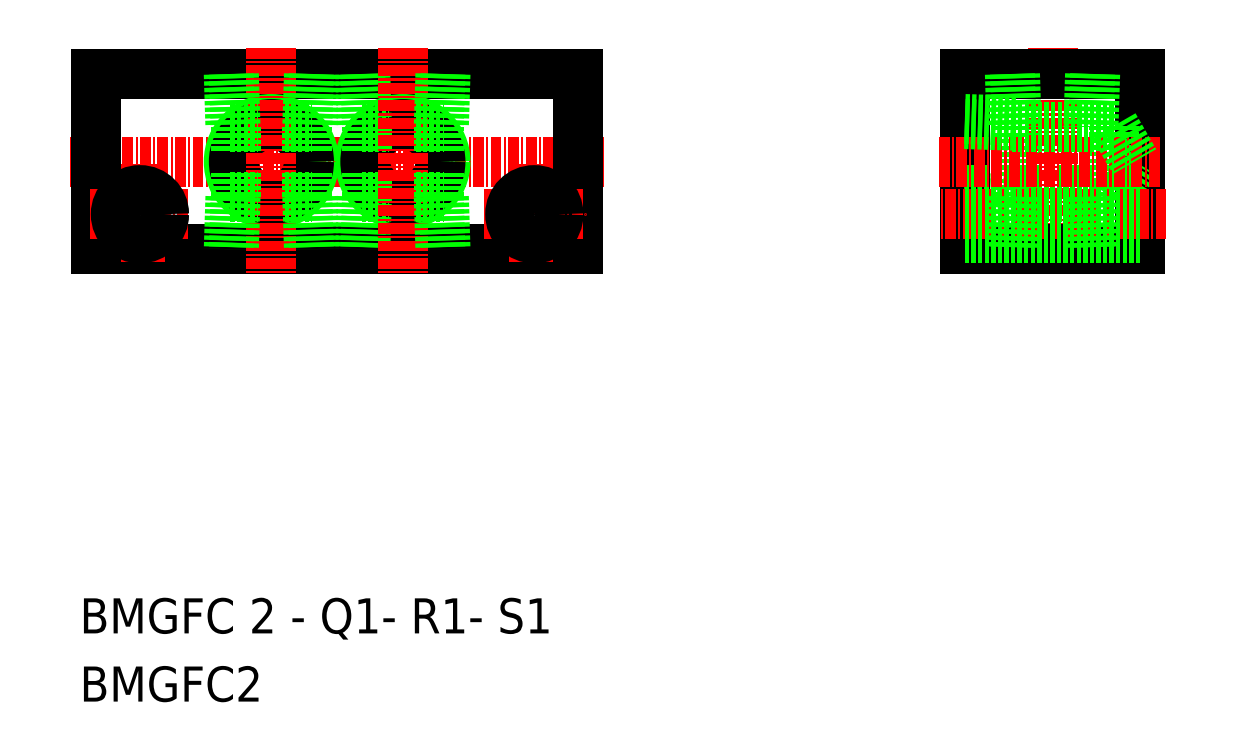
<metadata>
{"format":"dxf","ext":"dxf","renderer":"ezdxf+matplotlib","layout":"modelspace","background":"white","min_lineweight":24,"dpi":150}
</metadata>
<code>
0
SECTION
2
ENTITIES
0
LINE
8
CENTER
10
3463
20
1.065e+04
30
0
11
3524
21
1.065e+04
31
0
0
LINE
8
0
10
3466
20
1.066e+04
30
0
11
3521
21
1.066e+04
31
0
0
LINE
8
0
10
3521
20
1.064e+04
30
0
11
3466
21
1.064e+04
31
0
0
CIRCLE
8
0
10
3501
20
1.065e+04
30
0
40
4.864
0
CIRCLE
8
0
10
3501
20
1.065e+04
30
0
40
4.283
0
LINE
8
CENTER
10
3471
20
1.065e+04
30
0
11
3471
21
1.063e+04
31
0
0
LINE
8
0
10
3466
20
1.066e+04
30
0
11
3466
21
1.064e+04
31
0
0
CIRCLE
8
0
10
3486
20
1.065e+04
30
0
40
4.864
0
CIRCLE
8
0
10
3486
20
1.065e+04
30
0
40
4.283
0
LINE
8
CENTER
10
3486
20
1.066e+04
30
0
11
3486
21
1.063e+04
31
0
0
TEXT
8
0
10
3464
20
1.058e+04
30
0
40
4
1
BMGFC2
0
TEXT
8
0
10
3464
20
1.059e+04
30
0
40
4
1
BMGFC 2 - Q1- R1- S1
0
LINE
8
CENTER
10
3465
20
1.064e+04
30
0
11
3477
21
1.064e+04
31
0
0
LINE
8
0
10
3481
20
1.064e+04
30
0
11
3484
21
1.064e+04
31
0
0
CIRCLE
8
0
10
3471
20
1.064e+04
30
0
40
2.75
0
LINE
8
0
10
3482
20
1.064e+04
30
0
11
3482
21
1.064e+04
31
0
0
LINE
8
0
10
3481
20
1.064e+04
30
0
11
3481
21
1.064e+04
31
0
0
LINE
8
0
10
3482
20
1.064e+04
30
0
11
3482
21
1.064e+04
31
0
0
LINE
8
0
10
3490
20
1.064e+04
30
0
11
3491
21
1.064e+04
31
0
0
LINE
8
0
10
3490
20
1.064e+04
30
0
11
3490
21
1.064e+04
31
0
0
LINE
8
0
10
3490
20
1.064e+04
30
0
11
3490
21
1.064e+04
31
0
0
LINE
8
0
10
3487
20
1.064e+04
30
0
11
3490
21
1.064e+04
31
0
0
LINE
8
0
10
3497
20
1.064e+04
30
0
11
3497
21
1.064e+04
31
0
0
LINE
8
0
10
3496
20
1.064e+04
30
0
11
3496
21
1.064e+04
31
0
0
LINE
8
0
10
3497
20
1.064e+04
30
0
11
3497
21
1.064e+04
31
0
0
LINE
8
0
10
3496
20
1.064e+04
30
0
11
3499
21
1.064e+04
31
0
0
LINE
8
0
10
3481
20
1.065e+04
30
0
11
3484
21
1.065e+04
31
0
0
LINE
8
0
10
3481
20
1.066e+04
30
0
11
3481
21
1.065e+04
31
0
0
LINE
8
0
10
3482
20
1.066e+04
30
0
11
3482
21
1.065e+04
31
0
0
LINE
8
0
10
3482
20
1.065e+04
30
0
11
3482
21
1.065e+04
31
0
0
LINE
8
0
10
3490
20
1.066e+04
30
0
11
3490
21
1.065e+04
31
0
0
LINE
8
0
10
3491
20
1.066e+04
30
0
11
3490
21
1.065e+04
31
0
0
LINE
8
0
10
3490
20
1.065e+04
30
0
11
3490
21
1.065e+04
31
0
0
LINE
8
0
10
3487
20
1.065e+04
30
0
11
3490
21
1.065e+04
31
0
0
LINE
8
0
10
3496
20
1.066e+04
30
0
11
3496
21
1.065e+04
31
0
0
LINE
8
0
10
3497
20
1.066e+04
30
0
11
3497
21
1.065e+04
31
0
0
LINE
8
0
10
3497
20
1.065e+04
30
0
11
3497
21
1.065e+04
31
0
0
LINE
8
0
10
3496
20
1.065e+04
30
0
11
3499
21
1.065e+04
31
0
0
LINE
8
CENTER
10
3516
20
1.065e+04
30
0
11
3516
21
1.063e+04
31
0
0
LINE
8
0
10
3521
20
1.066e+04
30
0
11
3521
21
1.064e+04
31
0
0
LINE
8
CENTER
10
3501
20
1.066e+04
30
0
11
3501
21
1.063e+04
31
0
0
LINE
8
0
10
3565
20
1.066e+04
30
0
11
3565
21
1.064e+04
31
0
0
LINE
8
0
10
3585
20
1.066e+04
30
0
11
3585
21
1.064e+04
31
0
0
LINE
8
0
10
3571
20
1.064e+04
30
0
11
3571
21
1.065e+04
31
0
0
LINE
8
CENTER
10
3575
20
1.066e+04
30
0
11
3575
21
1.063e+04
31
0
0
LINE
8
0
10
3582
20
1.065e+04
30
0
11
3582
21
1.064e+04
31
0
0
LINE
8
0
10
3582
20
1.064e+04
30
0
11
3584
21
1.065e+04
31
0
0
LINE
8
0
10
3585
20
1.064e+04
30
0
11
3565
21
1.064e+04
31
0
0
LINE
8
0
10
3565
20
1.064e+04
30
0
11
3571
21
1.064e+04
31
0
0
LINE
8
0
10
3565
20
1.064e+04
30
0
11
3571
21
1.064e+04
31
0
0
LINE
8
CENTER
10
3588
20
1.064e+04
30
0
11
3562
21
1.064e+04
31
0
0
LINE
8
0
10
3585
20
1.064e+04
30
0
11
3565
21
1.064e+04
31
0
0
LINE
8
0
10
3585
20
1.064e+04
30
0
11
3565
21
1.064e+04
31
0
0
LINE
8
CENTER
10
3510
20
1.064e+04
30
0
11
3522
21
1.064e+04
31
0
0
CIRCLE
8
0
10
3516
20
1.064e+04
30
0
40
2.75
0
LINE
8
0
10
3505
20
1.064e+04
30
0
11
3506
21
1.064e+04
31
0
0
LINE
8
0
10
3505
20
1.064e+04
30
0
11
3505
21
1.064e+04
31
0
0
LINE
8
0
10
3502
20
1.064e+04
30
0
11
3505
21
1.064e+04
31
0
0
LINE
8
0
10
3505
20
1.064e+04
30
0
11
3505
21
1.064e+04
31
0
0
LINE
8
0
10
3582
20
1.064e+04
30
0
11
3579
21
1.064e+04
31
0
0
LINE
8
0
10
3570
20
1.064e+04
30
0
11
3580
21
1.064e+04
31
0
0
LINE
8
0
10
3570
20
1.064e+04
30
0
11
3570
21
1.064e+04
31
0
0
LINE
8
0
10
3571
20
1.064e+04
30
0
11
3571
21
1.064e+04
31
0
0
LINE
8
0
10
3571
20
1.064e+04
30
0
11
3571
21
1.064e+04
31
0
0
LINE
8
0
10
3571
20
1.064e+04
30
0
11
3571
21
1.064e+04
31
0
0
LINE
8
0
10
3579
20
1.064e+04
30
0
11
3579
21
1.064e+04
31
0
0
LINE
8
0
10
3580
20
1.064e+04
30
0
11
3580
21
1.064e+04
31
0
0
LINE
8
0
10
3579
20
1.064e+04
30
0
11
3579
21
1.064e+04
31
0
0
LINE
8
0
10
3565
20
1.066e+04
30
0
11
3585
21
1.066e+04
31
0
0
LINE
8
CENTER
10
3562
20
1.065e+04
30
0
11
3587
21
1.065e+04
31
0
0
LINE
8
0
10
3565
20
1.065e+04
30
0
11
3571
21
1.065e+04
31
0
0
LINE
8
0
10
3565
20
1.065e+04
30
0
11
3571
21
1.065e+04
31
0
0
LINE
8
0
10
3505
20
1.066e+04
30
0
11
3505
21
1.065e+04
31
0
0
LINE
8
0
10
3506
20
1.066e+04
30
0
11
3505
21
1.065e+04
31
0
0
LINE
8
0
10
3502
20
1.065e+04
30
0
11
3505
21
1.065e+04
31
0
0
LINE
8
0
10
3505
20
1.065e+04
30
0
11
3505
21
1.065e+04
31
0
0
LINE
8
0
10
3582
20
1.065e+04
30
0
11
3579
21
1.065e+04
31
0
0
LINE
8
0
10
3570
20
1.065e+04
30
0
11
3580
21
1.065e+04
31
0
0
LINE
8
0
10
3571
20
1.066e+04
30
0
11
3571
21
1.065e+04
31
0
0
LINE
8
0
10
3570
20
1.066e+04
30
0
11
3570
21
1.065e+04
31
0
0
LINE
8
0
10
3571
20
1.065e+04
30
0
11
3571
21
1.065e+04
31
0
0
LINE
8
0
10
3571
20
1.065e+04
30
0
11
3571
21
1.065e+04
31
0
0
LINE
8
0
10
3580
20
1.066e+04
30
0
11
3580
21
1.065e+04
31
0
0
LINE
8
0
10
3579
20
1.066e+04
30
0
11
3579
21
1.065e+04
31
0
0
LINE
8
0
10
3579
20
1.065e+04
30
0
11
3579
21
1.065e+04
31
0
0
LINE
8
0
10
3582
20
1.065e+04
30
0
11
3584
21
1.065e+04
31
0
0
ENDSEC
0
EOF

</code>
